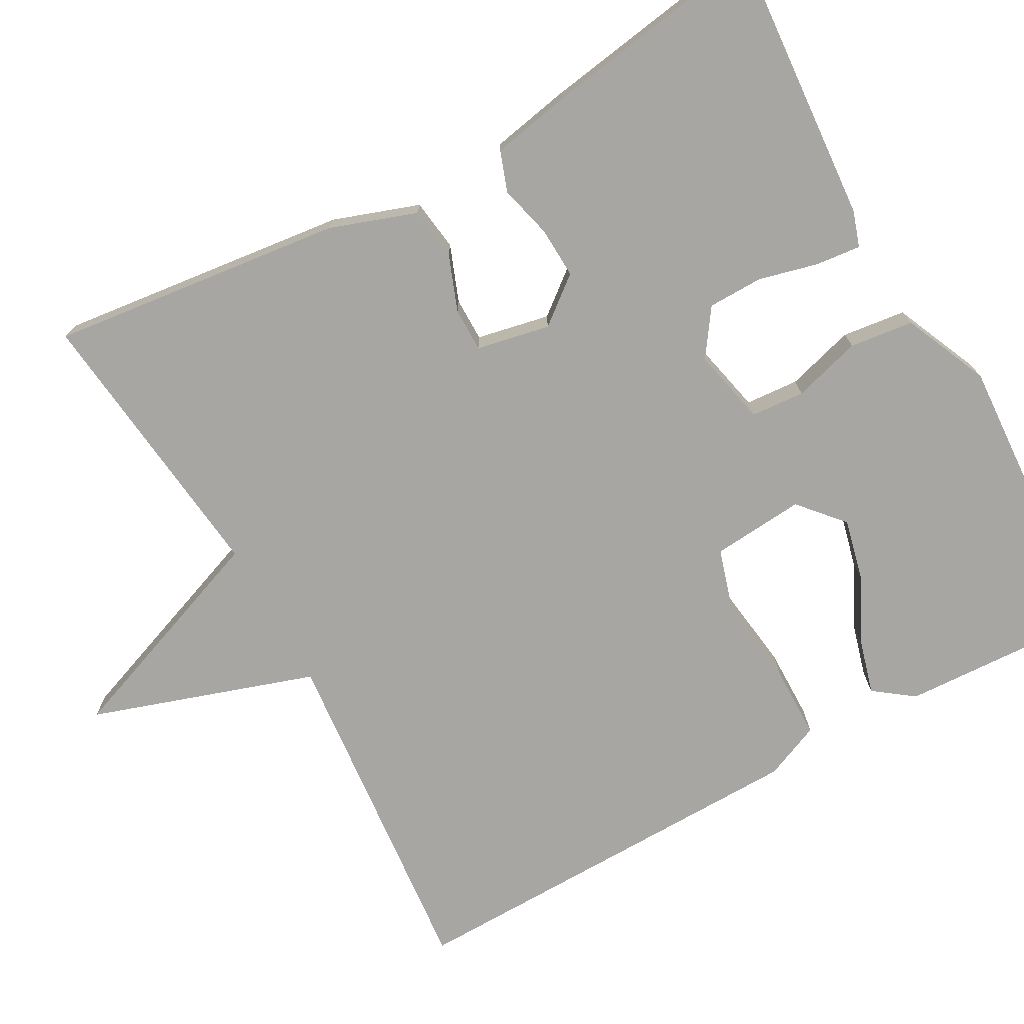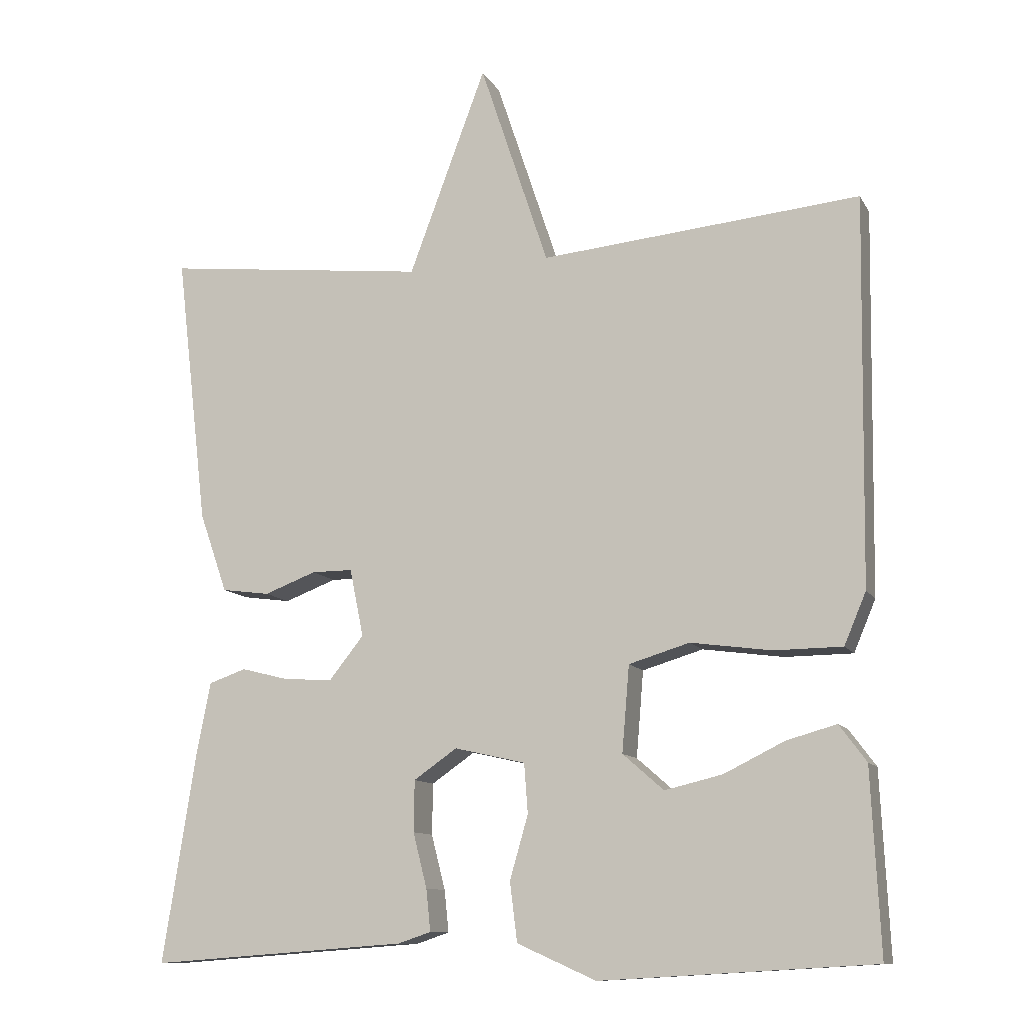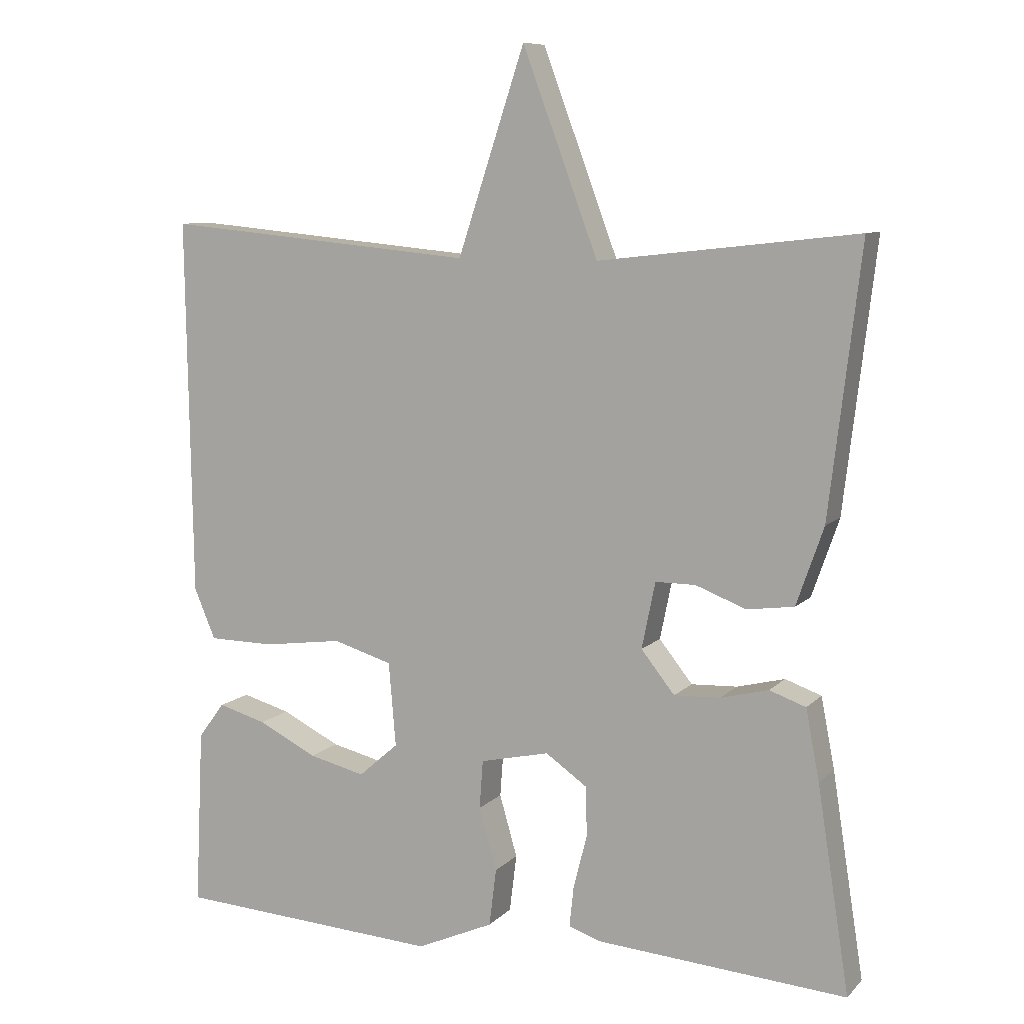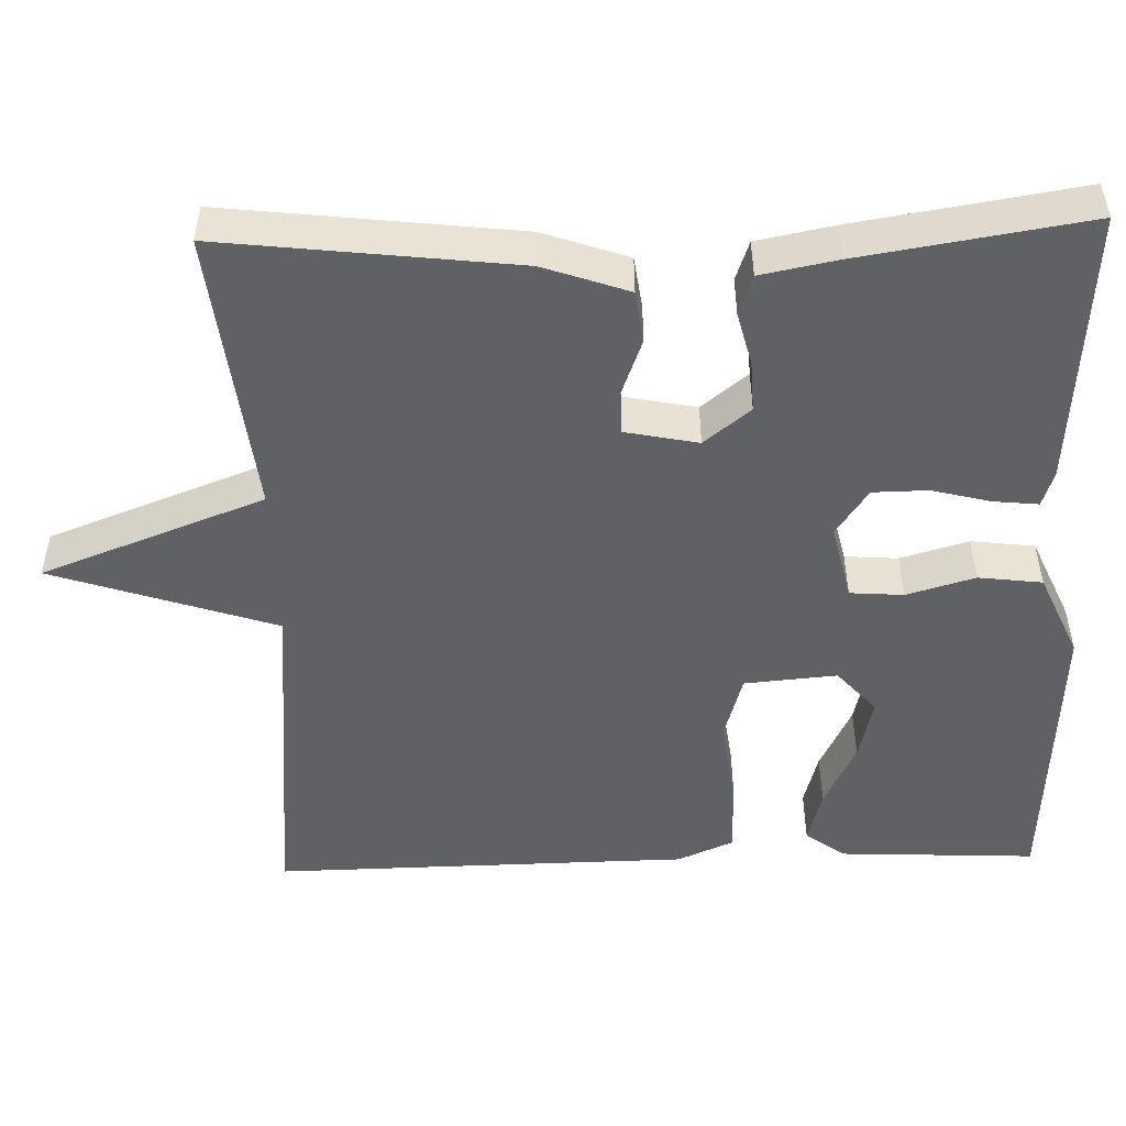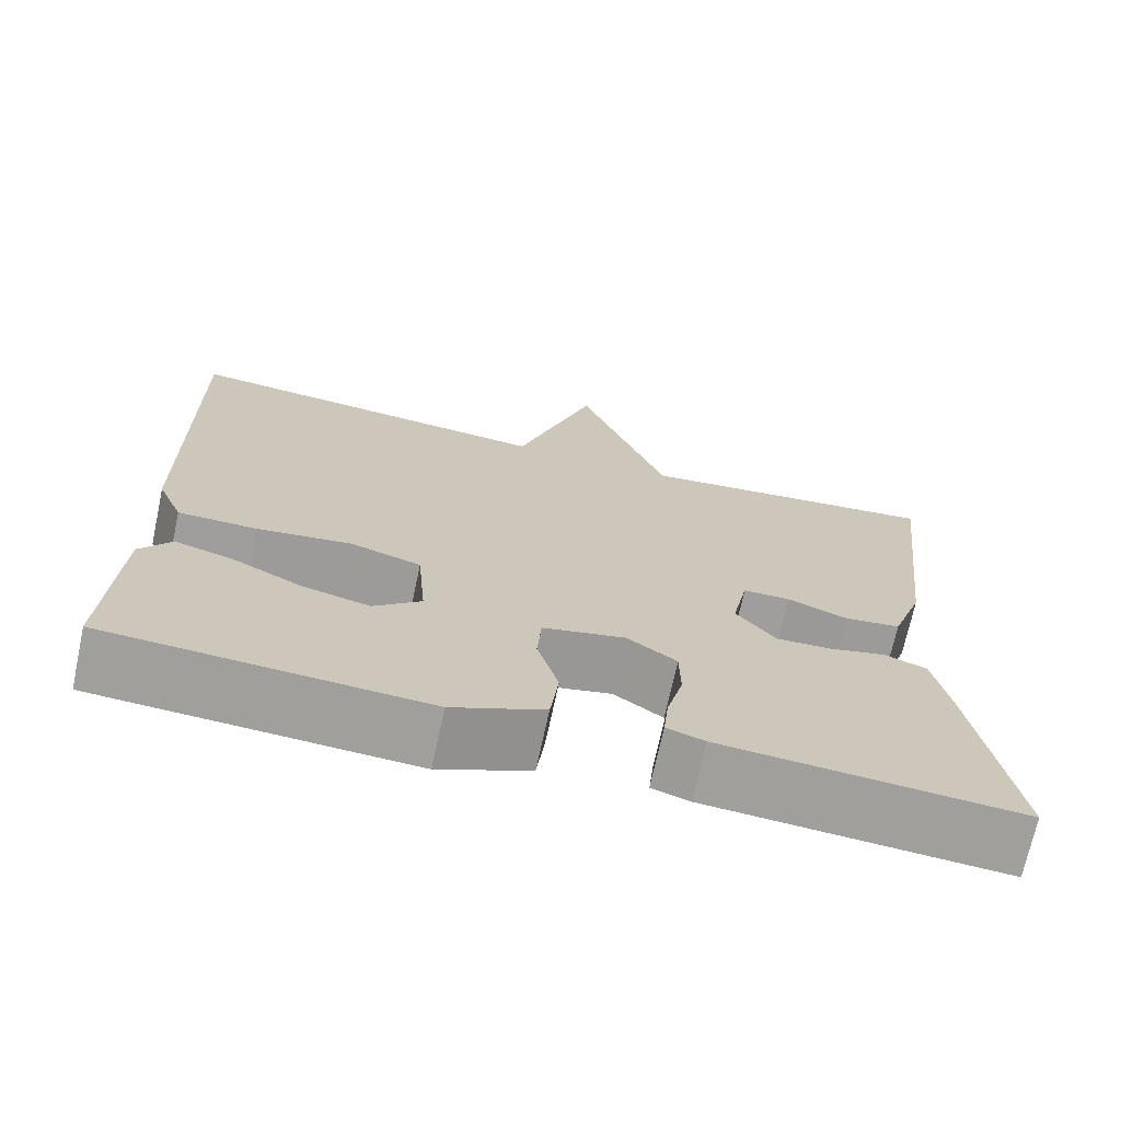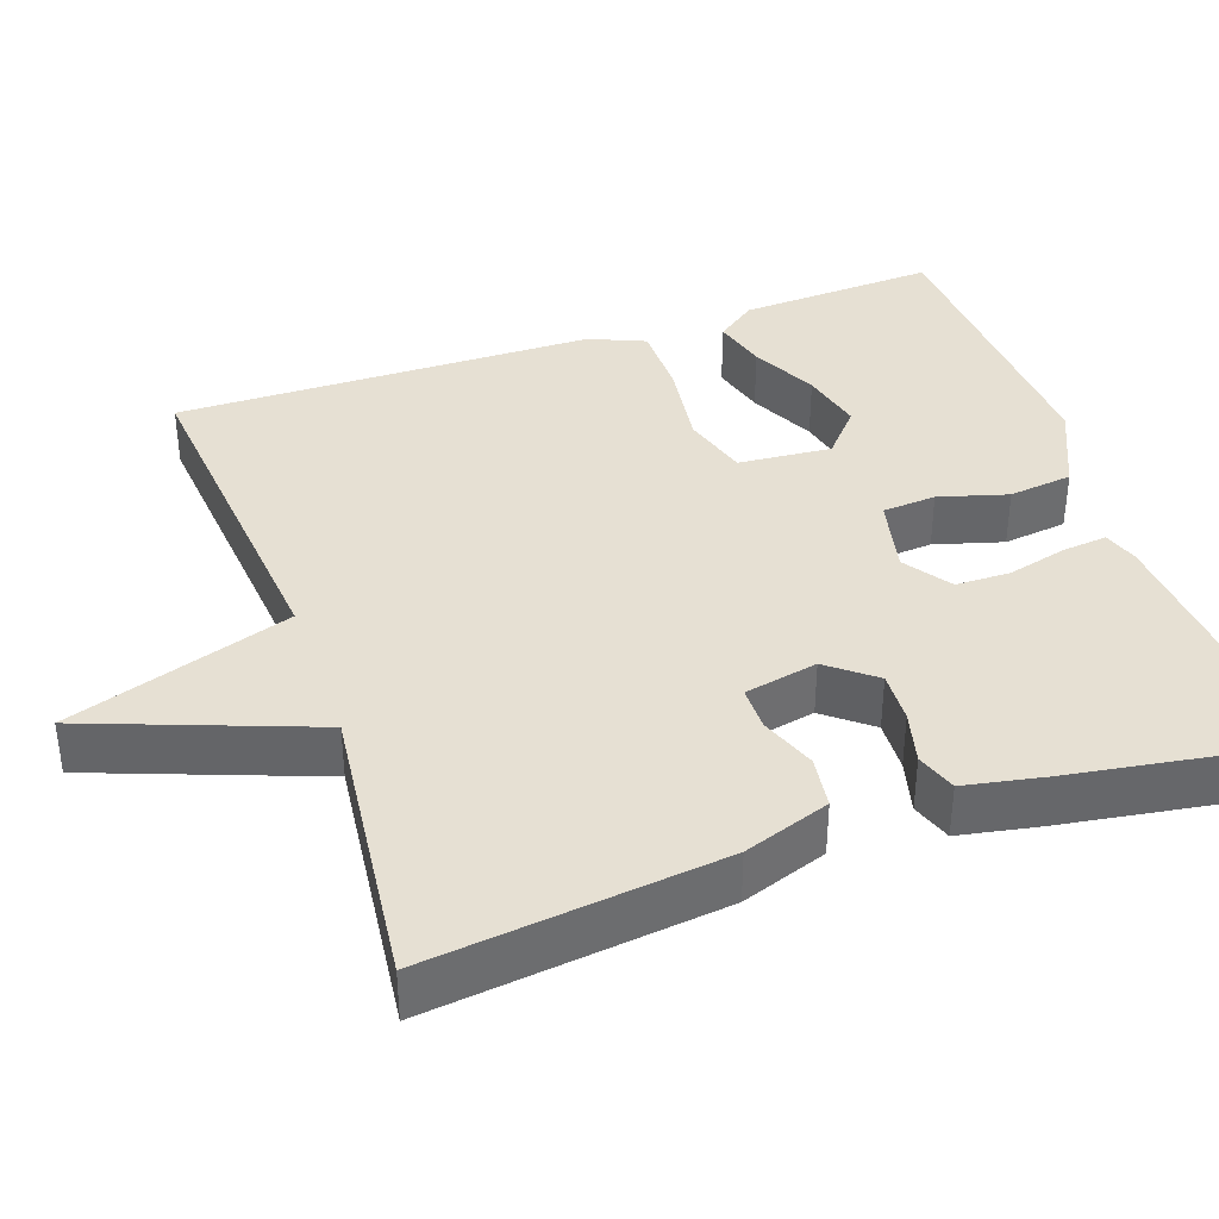
<metadata>
{"format":"obj","ext":"obj","renderer":"f3d","projection":"perspective","resolution":1024,"background":"white","views":[{"elev":-74.0,"azim":119.0,"up":"+Y"},{"elev":-11.1,"azim":-161.2,"up":"+Z"},{"elev":8.9,"azim":24.2,"up":"+Z"},{"elev":-50.2,"azim":91.7,"up":"+Y"},{"elev":-71.0,"azim":-12.2,"up":"+Z"},{"elev":38.3,"azim":70.8,"up":"+Y"}]}
</metadata>
<code>
v -0.5 0.07 -0.5
v -0.488 0.07 -0.25
v -0.451 0.07 -0.2
v -0.383 0.07 -0.219
v -0.3 0.07 -0.26
v -0.221 0.07 -0.279
v -0.165 0.07 -0.23
v -0.175 0.07 -0.112
v -0.258 0.07 -0.087
v -0.369 0.07 -0.102
v -0.462 0.07 -0.101
v -0.492 0.07 -0.03
v -0.5 0.07 0.5
v -0.062 0.07 0.459
v 0.032 0.07 0.743
v 0.138 0.07 0.459
v 0.5 0.07 0.5
v 0.456 0.07 0.127
v 0.418 0.07 0.018
v 0.352 0.07 0.009
v 0.281 0.07 0.036
v 0.225 0.07 0.036
v 0.206 0.07 -0.057
v 0.253 0.07 -0.116
v 0.318 0.07 -0.113
v 0.385 0.07 -0.096
v 0.436 0.07 -0.114
v 0.455 0.07 -0.213
v 0.5 0.07 -0.5
v 0.148 0.07 -0.474
v 0.103 0.07 -0.459
v 0.109 0.07 -0.402
v 0.128 0.07 -0.327
v 0.127 0.07 -0.257
v 0.068 0.07 -0.216
v -0.029 0.07 -0.238
v -0.034 0.07 -0.306
v -0.009 0.07 -0.393
v -0.019 0.07 -0.474
v -0.127 0.07 -0.522
v -0.5 0 -0.5
v -0.488 0 -0.25
v -0.451 0 -0.2
v -0.383 0 -0.219
v -0.3 0 -0.26
v -0.221 0 -0.279
v -0.165 0 -0.23
v -0.175 0 -0.112
v -0.258 0 -0.087
v -0.369 0 -0.102
v -0.462 0 -0.101
v -0.492 0 -0.03
v -0.5 0 0.5
v -0.062 0 0.459
v 0.032 0 0.743
v 0.138 0 0.459
v 0.5 0 0.5
v 0.456 0 0.127
v 0.418 0 0.018
v 0.352 0 0.009
v 0.281 0 0.036
v 0.225 0 0.036
v 0.206 0 -0.057
v 0.253 0 -0.116
v 0.318 0 -0.113
v 0.385 0 -0.096
v 0.436 0 -0.114
v 0.455 0 -0.213
v 0.5 0 -0.5
v 0.148 0 -0.474
v 0.103 0 -0.459
v 0.109 0 -0.402
v 0.128 0 -0.327
v 0.127 0 -0.257
v 0.068 0 -0.216
v -0.029 0 -0.238
v -0.034 0 -0.306
v -0.009 0 -0.393
v -0.019 0 -0.474
v -0.127 0 -0.522
f 40 1 2
f 39 40 2
f 38 39 2
f 37 38 2
f 31 32 33
f 30 31 33
f 29 30 33
f 28 29 33
f 27 28 33
f 26 27 33
f 25 26 33
f 24 25 33 34
f 23 24 34 35
f 19 20 21
f 18 19 21
f 17 18 21
f 16 17 21
f 16 21 22
f 15 16 22
f 14 15 22
f 13 14 22
f 12 13 22
f 11 12 22
f 10 11 22
f 9 10 22
f 8 9 22 23
f 2 3 4 5
f 2 5 6
f 37 2 6
f 36 37 6 7
f 23 35 36
f 8 23 36
f 7 8 36
f 42 41 80
f 42 80 79
f 42 79 78
f 42 78 77
f 73 72 71
f 73 71 70
f 73 70 69
f 73 69 68
f 73 68 67
f 73 67 66
f 73 66 65
f 74 73 65 64
f 75 74 64 63
f 61 60 59
f 61 59 58
f 61 58 57
f 61 57 56
f 62 61 56
f 62 56 55
f 62 55 54
f 62 54 53
f 62 53 52
f 62 52 51
f 62 51 50
f 62 50 49
f 63 62 49 48
f 45 44 43 42
f 46 45 42
f 46 42 77
f 47 46 77 76
f 76 75 63
f 76 63 48
f 76 48 47
f 1 41 42 2
f 2 42 43 3
f 3 43 44 4
f 4 44 45 5
f 5 45 46 6
f 6 46 47 7
f 7 47 48 8
f 8 48 49 9
f 9 49 50 10
f 10 50 51 11
f 11 51 52 12
f 12 52 53 13
f 13 53 54 14
f 14 54 55 15
f 15 55 56 16
f 16 56 57 17
f 17 57 58 18
f 18 58 59 19
f 19 59 60 20
f 20 60 61 21
f 21 61 62 22
f 22 62 63 23
f 23 63 64 24
f 24 64 65 25
f 25 65 66 26
f 26 66 67 27
f 27 67 68 28
f 28 68 69 29
f 29 69 70 30
f 30 70 71 31
f 31 71 72 32
f 32 72 73 33
f 33 73 74 34
f 34 74 75 35
f 35 75 76 36
f 36 76 77 37
f 37 77 78 38
f 38 78 79 39
f 39 79 80 40
f 40 80 41 1

</code>
